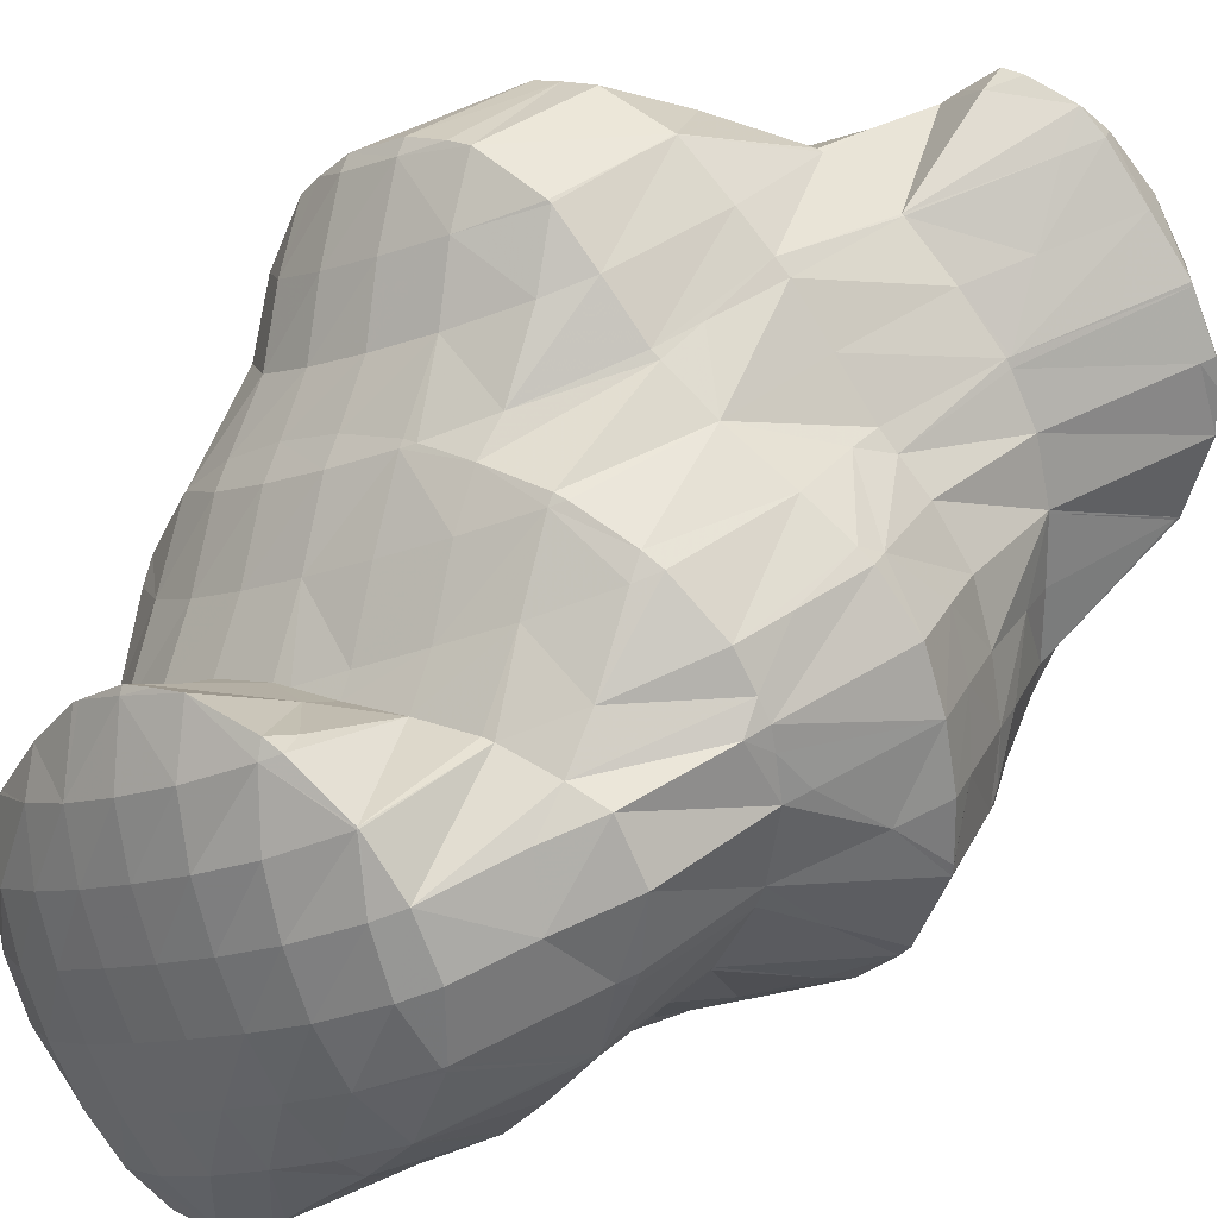
<metadata>
{"format":"obj","ext":"obj","renderer":"f3d","projection":"perspective","resolution":1024,"background":"white","views":[{"elev":51.9,"azim":-148.8,"up":"+Y"}]}
</metadata>
<code>
v 266.6 311.2 96.83
v 267.1 312.2 97.17
v 266.4 311.2 97.01
v 266.2 310.8 96.7
v 267.7 315 98.06
v 267.8 317.3 98.75
v 266.3 315.4 99.76
v 265.2 313.6 99.62
v 267.4 312.9 97.41
v 264.3 312 98.87
v 265.1 309.8 96.36
v 263.6 310.5 97.72
v 263 309.2 96.07
v 267.8 317.3 98.76
v 267.1 319.9 99.51
v 265.5 318 101.1
v 264.2 316.1 101.9
v 263.2 314.5 101.4
v 262.4 313 100.2
v 261.8 311.5 98.72
v 262.6 309.2 96.05
v 261.2 310 96.91
v 261 309.6 96.06
v 266.7 320.4 99.64
v 265.8 321.4 99.88
v 265.5 321.1 100.2
v 263.9 319.1 101.6
v 262.6 317.3 102.1
v 261.6 315.6 101.7
v 260.9 314.1 100.4
v 260.2 312.6 98.9
v 259.6 311.2 97.24
v 259.4 310.6 96.24
v 265.1 321.5 99.86
v 263.6 321.4 99.69
v 262.9 320.5 100.1
v 261.6 318.7 100.5
v 260.5 317 100.4
v 259.7 315.4 99.59
v 258.9 313.9 98.41
v 258.3 312.4 96.72
v 258.3 312.4 96.69
v 262.7 320.9 99.48
v 261.2 319.7 99
v 259.7 318.5 98.53
v 259.6 318.4 98.5
v 258.6 316.8 98.19
v 258 315 97.41
v 258.3 316.2 97.78
v 258.2 312.4 96.7
v 258.5 317 98.01
v 268.3 309.1 92.17
v 268.4 309.3 92.21
v 268.3 309.1 92.25
v 267.2 307.4 91.89
v 267.4 307.4 91.68
v 266.9 307 91.56
v 271.6 318.4 95.22
v 271.6 318.6 95.28
v 271.5 318.4 95.32
v 270.3 316.7 95.65
v 271.1 316.5 94.54
v 269 314.9 96.09
v 270.4 314.8 93.9
v 267.5 312.9 97.13
v 269.6 313 93.31
v 268.9 311.1 92.73
v 265.7 309.7 95.71
v 265 308.2 94.04
v 265.8 306 91.27
v 264.3 306.7 92.54
v 263.9 305.6 91.06
v 270.5 320.5 95.79
v 269.5 319.3 96.81
v 267.8 317.3 98.74
v 263 309.1 95.8
v 262.6 307.7 93.5
v 262.7 305.8 91.07
v 262 306.3 91.44
v 262 306.1 91.11
v 268.5 320.8 95.71
v 267.9 320.4 97.3
v 260.9 308.8 93.98
v 260.5 307.4 91.54
v 260.5 307.4 91.36
v 265.8 321.3 99.09
v 268.3 320.8 95.69
v 266 320.3 95.33
v 259.7 310.1 93.28
v 260.3 307.6 91.42
v 259.6 309.6 91.91
v 263.4 320.8 98.56
v 265.9 320.2 95.32
v 262.9 319.4 96.54
v 264.1 319.2 94.87
v 262.4 318.1 94.52
v 262.5 318 94.42
v 262.3 317.8 94.35
v 260 312.7 92.76
v 258.3 312.4 96.56
v 260.4 314.7 93.34
v 259.6 310.6 92.16
v 258.8 316.9 97.64
v 261.3 316.6 93.92
v 260.5 314.8 93.36
v 275.9 316.8 90.92
v 276 317.1 91.04
v 275.8 316.8 91.1
v 274.7 315.2 91.01
v 275.5 315 90.17
v 273.7 313.5 90.64
v 274.8 313.2 89.49
v 272.7 311.9 90.25
v 273.9 311.5 88.91
v 271.6 310.2 89.95
v 273 309.7 88.42
v 270.5 308.4 89.77
v 272.1 307.8 87.95
v 269.4 306.6 89.44
v 271.3 305.9 87.5
v 268.5 305 88.53
v 269.9 304.4 87.09
v 267.9 303.7 86.82
v 276 318.9 91.72
v 275.8 320.8 92.37
v 274.8 319.4 92.95
v 273.7 317.7 93.11
v 272.7 316 92.89
v 271.7 314.4 92.53
v 270.6 312.7 92.2
v 269.5 310.9 92.09
v 266.4 305.8 90.65
v 267.6 303.7 86.79
v 265.9 304.4 88.22
v 265.9 304 86.77
v 275.2 321.7 92.61
v 274.6 322.4 92.78
v 274.4 322.2 93.06
v 272.8 320.3 94.56
v 263.8 305.3 90.24
v 264 304.6 86.82
v 273.8 322.7 92.79
v 272.8 323.1 92.79
v 271.3 321.4 94.86
v 262.2 305.2 86.99
v 262.3 305.2 86.89
v 262.2 305.2 86.89
v 270.5 323 92.48
v 270.5 322.9 92.54
v 260.5 306.3 87.49
v 260.6 306.2 87.08
v 270.5 322.9 92.48
v 268.6 322 92
v 267.4 321.3 91.66
v 259.4 308.8 90.22
v 260.1 306.8 87.21
v 259.3 307.8 87.45
v 266.9 321 91.53
v 265.4 319.8 91.04
v 263.9 318.5 90.57
v 263.2 318.1 90.42
v 259.9 313.3 91.41
v 259.2 311.8 89.8
v 258.8 310.2 88.05
v 258.8 310.6 88.17
v 262.2 317.4 90.16
v 260.7 316 89.71
v 259.8 314.3 89.19
v 259.1 312.4 88.64
v 275.1 306.8 84.05
v 275.3 307.2 84.14
v 275 306.8 84.21
v 273.9 305.1 83.98
v 274.1 305 83.61
v 273.5 304.3 83.41
v 278.8 315.9 87
v 279 317.4 87.59
v 278.2 316.1 87.91
v 277.2 314.5 87.74
v 278.2 314.2 86.26
v 276.3 313 87.32
v 277.5 312.6 85.57
v 275.2 311.3 87.04
v 276.6 310.8 84.99
v 274 309.5 86.97
v 275.8 308.9 84.52
v 272.8 307.7 87.04
v 271.6 305.8 87.05
v 272.7 303.6 83.2
v 270.7 304.2 86.01
v 270.3 302.8 83.04
v 270.4 302.8 82.87
v 270.3 302.8 82.86
v 279.1 317.9 87.77
v 278.5 320.2 88.5
v 277.1 318.6 90.22
v 267.9 303.6 86.3
v 268.2 303 82.76
v 278 321 88.67
v 277.2 321.9 88.89
v 276.4 321.3 91.05
v 266.2 303.4 83.24
v 266.6 303.2 82.73
v 266.2 303.3 82.73
v 275.7 323.1 89.08
v 264.2 304.3 85
v 264.5 304.1 82.82
v 274.6 323.5 89.09
v 273.9 323.7 89.07
v 262.9 305.1 83
v 270.8 323.1 91.29
v 271.6 323.5 88.73
v 271.5 323.4 88.7
v 261.3 306.3 83.22
v 269.9 322.4 88.22
v 267.8 321.2 89.18
v 268.3 321.3 87.73
v 268 321.2 87.67
v 259.5 307.7 86.05
v 259.9 307.6 83.51
v 266.3 320.5 87.34
v 265.2 320.1 87.18
v 264 318.9 89.42
v 258.7 310.4 87.69
v 259 309 83.83
v 258.8 309.4 83.92
v 264 319.7 87.01
v 261.9 318.6 87.29
v 262.4 319.1 86.75
v 260.6 316.7 88.14
v 259.6 315.1 87.5
v 258.8 313.5 86.31
v 258.2 311.9 84.58
v 258.3 312.3 84.67
v 261.9 318.9 86.67
v 260.3 317.6 86.24
v 259.3 315.9 85.72
v 258.6 314.1 85.18
v 279.6 309.2 81.47
v 279.6 309.7 81.59
v 279.3 309.4 81.8
v 278.1 307.6 82.02
v 279.1 307.1 80.91
v 277.1 305.9 81.7
v 278.1 305.4 80.4
v 276.1 304.2 80.97
v 276.8 303.9 79.92
v 275.3 302.6 79.5
v 275.3 302.6 79.47
v 275.3 302.6 79.47
v 279.4 311.9 82.09
v 279.2 312.8 82.29
v 278.7 312.2 83.16
v 277.4 310.4 83.84
v 276.3 308.7 83.96
v 273 303.5 82.69
v 273.2 301.8 79.09
v 272.6 302 79.96
v 272.5 301.7 79
v 278.6 316.4 86.2
v 278.4 315.1 82.95
v 278.4 315.1 82.82
v 270.3 301.7 78.82
v 278 319.1 86.81
v 277.5 317.7 85.13
v 278.3 315.2 82.84
v 277.2 316.7 83.16
v 268.4 302.6 80.43
v 270.1 301.8 78.82
v 268.6 302.4 78.85
v 277.2 321.7 88.44
v 276.6 320.3 86.62
v 276 318.9 85.01
v 275.7 318 83.39
v 267 303.5 79.01
v 275.6 322.9 88.62
v 275.1 321.5 86.83
v 274.5 320 85.26
v 274.2 319.1 83.57
v 265.7 305 79.27
v 273.4 322.5 87.41
v 272.8 321.1 85.86
v 272.4 319.8 83.67
v 265.4 305.5 79.37
v 263.9 306.1 80.83
v 264.6 306.7 79.64
v 271 322.1 87.11
v 272 319.9 83.67
v 270.5 320.7 84.92
v 270.4 320.2 83.65
v 263.4 308.4 80
v 262.2 307.2 81.81
v 268.4 320.5 83.61
v 262.2 310.2 80.43
v 260.5 308.2 82.74
v 268 320.5 83.58
v 266 320.2 83.39
v 262.2 310.4 80.46
v 260.3 311.2 82.34
v 261.5 312.7 81.05
v 265.3 320.1 83.31
v 262.7 319 84.54
v 263.4 319.1 82.93
v 262.5 318.2 82.62
v 261.4 315.8 81.89
v 261 315.8 82.58
v 261.8 317 82.26
v 259.5 313.9 83.78
v 261.4 313.4 81.23
v 262.1 317.6 82.45
v 279.5 309.4 81.13
v 278.8 307.9 79.36
v 278.1 306.4 77.6
v 277.5 305.2 76.55
v 277.3 304.7 76.42
v 277 304.4 76.31
v 275.3 302.6 79.33
v 279.1 312.3 81.57
v 278.5 310.8 79.49
v 278.1 309.1 77.53
v 278 309.7 77.67
v 278 306.6 76.95
v 275.9 303.3 75.95
v 273.8 302.5 75.55
v 273.7 302.5 75.55
v 277.9 313.6 80.66
v 277.3 312.2 78.35
v 277.3 312.1 78.18
v 271.6 302.7 75.41
v 277.1 316.3 82.42
v 276.5 314.9 80.38
v 277.1 312.4 78.24
v 276.1 313.8 78.48
v 269.9 303.1 75.35
v 269.7 303.2 75.35
v 275.6 317.5 82.44
v 275 316.1 80.46
v 274.6 315 78.67
v 268 304 75.42
v 274 318.6 82.77
v 273.4 317.2 80.82
v 272.9 315.9 78.78
v 266.5 305.2 75.61
v 272.4 319.7 83.45
v 271.8 318.3 81.4
v 272.4 316 78.78
v 271.2 316.8 79.44
v 271.1 316.4 78.8
v 265.1 306.7 76.54
v 265.2 306.7 75.9
v 270.1 319.3 82.18
v 269.5 317.9 80.26
v 269.2 317.1 78.86
v 265.1 306.9 75.95
v 264.2 308.6 76.32
v 268.3 320.3 83.29
v 267.8 318.9 81.19
v 267.3 317.6 78.91
v 263.2 310.6 76.8
v 265.9 319.8 82.71
v 267 317.7 78.91
v 265.4 318.4 80.4
v 265.2 317.7 78.81
v 263.1 310.9 76.86
v 262.6 313.3 77.49
v 262.4 317.7 81.73
v 263.9 317.6 78.72
v 262.7 316 78.24
v 262.5 313.7 77.6
v 277.3 304.8 76.25
v 278.3 309.6 75.3
v 278.3 309.2 73.94
v 277.9 307.8 73.53
v 277 306 73.01
v 275.7 304.6 72.52
v 275.5 304.5 72.47
v 273.8 302.6 75.42
v 278.2 312.5 74.76
v 278.2 312.6 74.79
v 277.9 312.4 76.05
v 278.5 309.8 74.11
v 274 303.5 72.08
v 272.3 302.7 71.75
v 277.2 314.7 75.24
v 271.6 302.9 71.72
v 270.5 303.3 71.73
v 276.1 316.5 75.63
v 269.1 304.7 71.96
v 276 316.7 75.66
v 274.8 317.9 75.87
v 274.6 317.7 76.16
v 268.9 305.1 72.03
v 267.2 305.8 73.93
v 268 306.5 72.31
v 273.9 318.3 75.91
v 271.6 317 78.04
v 273 318.7 75.94
v 266.8 308.2 72.65
v 265.3 306.8 75.63
v 270.9 318.8 75.78
v 270.5 318.3 76.52
v 265.7 310 73.06
v 265.7 310.1 73.07
v 265.7 310.1 73.06
v 270.3 318.7 75.7
v 268.2 317.9 75.34
v 265.1 312.8 73.73
v 263.3 310.8 76.48
v 268.1 317.9 75.33
v 265.1 317.1 77.34
v 266.6 316.7 74.88
v 264.2 315.5 76.31
v 265.5 315.1 74.38
v 262.8 313.6 77.14
v 265.1 313 73.78
v 277.7 308 73.23
v 276.7 306.4 72.66
v 275.6 304.7 72.45
v 278.2 312.5 74.72
v 277.4 311 73.34
v 276.5 309.3 72.53
v 275.5 307.7 71.97
v 274.4 306 71.6
v 273.3 304.2 71.5
v 276.9 313.8 74.2
v 276 312.2 73.11
v 275.1 310.6 72.39
v 274.1 308.9 71.84
v 273.1 307.2 71.44
v 272 305.5 71.26
v 270.7 303.7 71.56
v 275.5 315 74.04
v 274.6 313.4 73.11
v 273.6 311.8 72.44
v 272.6 310.1 71.92
v 271.6 308.4 71.53
v 270.5 306.7 71.4
v 269.2 304.9 71.89
v 274.7 317.7 75.65
v 274 316.2 74.15
v 273.1 314.6 73.26
v 272.1 312.9 72.62
v 271.1 311.3 72.11
v 270.1 309.6 71.77
v 268.9 307.8 71.76
v 272.4 317.3 74.53
v 271.6 315.7 73.57
v 270.6 314.1 72.9
v 269.6 312.4 72.39
v 268.6 310.7 72.1
v 267.4 309 72.26
v 270.7 318.4 75.36
v 269.9 316.9 74.14
v 269 315.2 73.36
v 268 313.6 72.84
v 267 311.8 72.63
v 268.2 317.9 75.3
v 267.3 316.3 74.27
v 266.4 314.6 73.68
v 265.2 312.9 73.69
g foo
f 1 2 3
f 4 1 3
f 5 6 7
f 5 7 8
f 5 8 9
f 9 8 2
f 2 8 3
f 3 8 10
f 4 3 11
f 11 3 12
f 12 3 10
f 13 11 12
f 14 15 16
f 14 16 6
f 6 16 7
f 7 16 17
f 18 8 17
f 8 7 17
f 19 10 18
f 10 8 18
f 20 12 19
f 12 10 19
f 13 12 21
f 21 12 22
f 22 12 20
f 23 21 22
f 24 25 26
f 24 26 15
f 15 26 16
f 16 26 27
f 28 17 27
f 17 16 27
f 29 18 28
f 18 17 28
f 30 19 29
f 19 18 29
f 31 20 30
f 20 19 30
f 32 22 31
f 22 20 31
f 23 22 32
f 23 32 33
f 25 34 26
f 35 36 34
f 34 36 26
f 26 36 27
f 37 28 36
f 28 27 36
f 38 29 37
f 29 28 37
f 39 30 38
f 30 29 38
f 40 31 39
f 31 30 39
f 41 32 40
f 32 31 40
f 33 32 41
f 33 41 42
f 35 43 36
f 44 37 36
f 44 36 43
f 45 38 37
f 45 37 44
f 46 47 45
f 45 47 38
f 38 47 39
f 48 40 49
f 49 40 47
f 47 40 39
f 50 41 40
f 50 40 48
f 50 42 41
f 46 51 47
f 51 49 47
f 52 53 54
f 52 54 55
f 52 55 56
f 57 56 55
f 58 59 60
f 58 60 61
f 58 61 62
f 62 61 63
f 62 63 64
f 64 63 65
f 64 65 66
f 2 1 65
f 65 1 66
f 66 1 67
f 54 4 68
f 4 54 1
f 1 54 53
f 53 67 1
f 69 55 68
f 55 54 68
f 57 55 70
f 70 55 71
f 71 55 69
f 72 70 71
f 73 74 60
f 73 60 59
f 75 61 74
f 61 60 74
f 6 5 75
f 5 63 75
f 63 61 75
f 65 5 9
f 65 63 5
f 65 9 2
f 68 4 11
f 11 13 68
f 13 76 68
f 76 69 68
f 77 71 76
f 71 69 76
f 72 71 78
f 78 71 79
f 79 71 77
f 80 78 79
f 81 82 74
f 81 74 73
f 15 14 82
f 14 75 82
f 75 74 82
f 75 14 6
f 76 13 21
f 21 23 76
f 23 83 76
f 83 77 76
f 84 79 83
f 79 77 83
f 80 79 84
f 80 84 85
f 25 24 86
f 87 82 81
f 86 24 15
f 86 15 88
f 88 15 82
f 88 82 87
f 89 23 33
f 89 83 23
f 90 84 91
f 91 84 89
f 89 84 83
f 90 85 84
f 86 34 25
f 35 34 86
f 35 86 88
f 35 88 92
f 92 88 93
f 93 94 92
f 93 95 94
f 95 96 94
f 95 97 96
f 98 96 97
f 99 100 101
f 42 89 33
f 89 42 102
f 102 42 100
f 100 99 102
f 102 91 89
f 92 43 35
f 94 44 43
f 94 43 92
f 96 45 44
f 96 44 94
f 46 45 96
f 46 96 98
f 46 98 103
f 103 98 104
f 49 103 48
f 103 104 48
f 104 105 48
f 100 50 101
f 101 50 105
f 105 50 48
f 100 42 50
f 103 51 46
f 103 49 51
f 106 107 108
f 106 108 109
f 106 109 110
f 110 109 111
f 110 111 112
f 112 111 113
f 112 113 114
f 114 113 115
f 114 115 116
f 116 115 117
f 116 117 118
f 118 117 119
f 118 119 120
f 120 119 121
f 120 121 122
f 123 122 121
f 124 125 126
f 124 126 107
f 107 126 108
f 108 126 127
f 128 109 127
f 109 108 127
f 129 111 128
f 111 109 128
f 130 113 129
f 113 111 129
f 131 115 130
f 115 113 130
f 53 52 131
f 52 117 131
f 117 115 131
f 119 52 56
f 119 117 52
f 56 57 119
f 57 132 119
f 132 121 119
f 123 121 133
f 133 121 134
f 134 121 132
f 135 133 134
f 136 137 138
f 136 138 125
f 125 138 126
f 126 138 139
f 59 58 139
f 58 127 139
f 127 126 139
f 128 58 62
f 128 127 58
f 129 62 64
f 129 128 62
f 130 64 66
f 130 129 64
f 131 66 67
f 131 130 66
f 131 67 53
f 132 57 70
f 70 72 132
f 72 140 132
f 140 134 132
f 135 134 140
f 135 140 141
f 137 142 138
f 143 144 142
f 142 144 138
f 138 144 139
f 139 73 59
f 139 144 73
f 140 72 78
f 140 78 80
f 140 80 145
f 140 145 141
f 141 145 146
f 147 146 145
f 148 149 144
f 148 144 143
f 144 81 73
f 144 149 81
f 150 80 85
f 150 145 80
f 147 145 150
f 147 150 151
f 148 152 149
f 149 152 81
f 81 152 87
f 87 152 153
f 87 154 88
f 87 153 154
f 155 90 91
f 150 85 90
f 150 90 155
f 150 155 156
f 156 155 157
f 156 151 150
f 154 158 93
f 154 93 88
f 93 158 95
f 158 159 95
f 95 159 97
f 159 160 97
f 97 161 98
f 97 160 161
f 162 99 101
f 162 102 99
f 162 163 102
f 155 91 102
f 155 102 163
f 155 163 164
f 164 163 165
f 164 157 155
f 161 166 104
f 161 104 98
f 104 166 105
f 166 167 105
f 101 105 162
f 162 105 168
f 168 105 167
f 169 163 162
f 169 162 168
f 169 165 163
f 170 171 172
f 170 172 173
f 170 173 174
f 175 174 173
f 176 177 178
f 176 178 179
f 176 179 180
f 180 179 181
f 180 181 182
f 182 181 183
f 182 183 184
f 184 183 185
f 184 185 186
f 186 185 171
f 171 185 172
f 172 185 187
f 188 173 187
f 173 172 187
f 175 173 189
f 189 173 190
f 190 173 188
f 189 190 191
f 189 191 192
f 193 192 191
f 194 195 196
f 196 107 106
f 196 106 178
f 196 178 194
f 194 178 177
f 179 106 110
f 179 178 106
f 181 110 112
f 181 179 110
f 183 112 114
f 183 181 112
f 185 114 116
f 185 183 114
f 187 116 118
f 187 185 116
f 188 118 120
f 188 187 118
f 190 120 122
f 190 188 120
f 122 123 190
f 123 197 190
f 197 191 190
f 193 191 197
f 193 197 198
f 199 200 201
f 201 125 124
f 201 124 196
f 201 196 199
f 199 196 195
f 196 124 107
f 197 123 133
f 197 133 135
f 197 135 202
f 197 202 198
f 198 202 203
f 204 203 202
f 201 200 136
f 136 200 137
f 137 200 205
f 201 136 125
f 206 135 141
f 206 202 135
f 204 202 206
f 204 206 207
f 205 208 142
f 205 142 137
f 142 209 143
f 142 208 209
f 206 141 146
f 146 147 206
f 206 147 207
f 207 147 210
f 211 148 212
f 212 148 209
f 209 148 143
f 213 211 212
f 151 214 147
f 214 210 147
f 211 152 148
f 213 215 211
f 211 215 152
f 152 215 153
f 216 154 217
f 154 153 217
f 153 215 217
f 218 216 217
f 219 156 157
f 219 220 156
f 156 220 151
f 151 220 214
f 216 158 154
f 218 221 216
f 216 221 158
f 158 221 159
f 222 223 221
f 223 160 221
f 160 159 221
f 223 161 160
f 224 164 165
f 219 157 164
f 219 164 224
f 219 224 225
f 225 224 226
f 225 220 219
f 222 227 223
f 228 166 161
f 228 161 223
f 228 223 229
f 229 223 227
f 228 167 166
f 228 230 167
f 230 168 167
f 230 231 168
f 231 169 168
f 231 232 169
f 224 165 169
f 224 169 232
f 224 232 233
f 233 232 234
f 233 226 224
f 229 235 228
f 236 230 228
f 236 228 235
f 237 231 230
f 237 230 236
f 238 232 231
f 238 231 237
f 238 234 232
f 239 240 241
f 239 241 242
f 239 242 243
f 243 242 244
f 243 244 245
f 245 244 246
f 245 246 247
f 247 246 248
f 247 248 249
f 250 249 248
f 251 252 253
f 251 253 240
f 240 253 241
f 241 253 254
f 255 242 254
f 242 241 254
f 171 170 255
f 170 244 255
f 244 242 255
f 246 170 174
f 246 244 170
f 174 175 246
f 175 256 246
f 256 248 246
f 250 248 257
f 257 248 258
f 258 248 256
f 259 257 258
f 260 177 176
f 260 176 180
f 260 180 261
f 261 252 262
f 252 261 180
f 252 180 253
f 182 253 180
f 254 182 184
f 254 253 182
f 255 184 186
f 255 254 184
f 255 186 171
f 256 175 189
f 258 189 192
f 258 256 189
f 192 193 258
f 258 193 259
f 259 193 263
f 264 195 194
f 177 260 194
f 194 260 264
f 264 260 265
f 266 267 261
f 267 265 261
f 265 260 261
f 266 261 262
f 268 269 198
f 269 263 198
f 263 193 198
f 270 269 268
f 271 200 199
f 195 264 199
f 199 264 271
f 271 264 272
f 273 272 265
f 272 264 265
f 267 273 265
f 267 274 273
f 268 198 203
f 203 204 268
f 268 204 270
f 270 204 275
f 276 205 200
f 276 200 271
f 277 276 272
f 276 271 272
f 278 277 273
f 277 272 273
f 274 278 273
f 274 279 278
f 207 280 204
f 280 275 204
f 276 208 205
f 208 276 209
f 209 276 281
f 281 276 277
f 282 281 278
f 281 277 278
f 279 282 278
f 279 283 282
f 284 285 286
f 284 280 285
f 285 280 210
f 210 280 207
f 281 212 209
f 212 281 213
f 213 281 287
f 287 281 282
f 283 288 282
f 288 289 282
f 289 287 282
f 290 289 288
f 291 285 292
f 291 286 285
f 285 210 214
f 285 214 292
f 287 215 213
f 289 217 215
f 289 215 287
f 217 289 218
f 289 290 218
f 290 293 218
f 294 292 295
f 294 291 292
f 292 214 220
f 292 220 295
f 293 296 221
f 293 221 218
f 221 297 222
f 221 296 297
f 298 299 300
f 225 226 299
f 225 299 298
f 225 298 295
f 295 298 294
f 295 220 225
f 297 301 227
f 297 227 222
f 302 229 303
f 229 227 303
f 227 301 303
f 304 302 303
f 305 306 307
f 305 308 306
f 305 309 308
f 233 234 308
f 233 308 309
f 233 309 299
f 299 309 300
f 299 226 233
f 302 235 229
f 304 310 302
f 302 310 235
f 235 310 236
f 306 237 307
f 307 237 310
f 310 237 236
f 308 238 237
f 308 237 306
f 308 234 238
f 311 240 239
f 311 239 243
f 311 243 312
f 312 243 245
f 312 245 313
f 313 245 314
f 314 245 315
f 315 245 247
f 316 315 317
f 317 315 249
f 249 315 247
f 317 249 250
f 318 252 251
f 240 311 251
f 251 311 318
f 318 311 319
f 320 321 312
f 321 319 312
f 319 311 312
f 322 312 313
f 322 320 312
f 322 313 314
f 316 317 323
f 317 250 323
f 250 257 323
f 257 324 323
f 325 324 257
f 325 257 259
f 326 262 252
f 326 252 318
f 327 326 319
f 326 318 319
f 321 327 319
f 321 328 327
f 263 329 259
f 329 325 259
f 330 267 266
f 262 326 266
f 266 326 330
f 330 326 331
f 332 333 327
f 333 331 327
f 331 326 327
f 332 327 328
f 269 329 263
f 269 334 329
f 335 334 269
f 335 269 270
f 336 274 267
f 336 267 330
f 337 336 331
f 336 330 331
f 333 337 331
f 333 338 337
f 275 339 270
f 339 335 270
f 340 279 274
f 340 274 336
f 341 340 337
f 340 336 337
f 338 341 337
f 338 342 341
f 280 343 275
f 343 339 275
f 344 283 279
f 344 279 340
f 345 344 341
f 344 340 341
f 342 346 341
f 346 347 341
f 347 345 341
f 348 347 346
f 349 284 286
f 349 350 284
f 284 350 280
f 280 350 343
f 344 288 283
f 288 344 290
f 290 344 351
f 351 344 345
f 352 351 347
f 351 345 347
f 348 352 347
f 348 353 352
f 354 349 355
f 349 286 355
f 286 291 355
f 354 350 349
f 356 293 290
f 356 290 351
f 357 356 352
f 356 351 352
f 353 357 352
f 353 358 357
f 294 359 291
f 359 355 291
f 356 296 293
f 296 356 297
f 297 356 360
f 360 356 357
f 358 361 357
f 361 362 357
f 362 360 357
f 363 362 361
f 300 364 298
f 300 365 364
f 364 359 294
f 364 294 298
f 360 301 297
f 362 303 301
f 362 301 360
f 304 303 362
f 304 362 363
f 304 363 366
f 366 363 367
f 307 366 305
f 366 367 305
f 367 368 305
f 305 368 309
f 368 369 309
f 369 365 300
f 369 300 309
f 366 310 304
f 366 307 310
f 370 314 315
f 370 315 316
f 371 321 320
f 371 320 372
f 372 320 373
f 373 320 322
f 314 370 322
f 370 374 322
f 374 373 322
f 370 316 374
f 316 323 374
f 323 375 374
f 376 375 377
f 377 375 324
f 324 375 323
f 377 324 325
f 378 379 380
f 321 380 328
f 380 321 378
f 378 321 371
f 371 381 378
f 381 371 372
f 376 377 382
f 377 325 382
f 382 325 383
f 383 325 329
f 380 379 332
f 332 379 333
f 333 379 384
f 380 332 328
f 334 383 329
f 334 385 383
f 386 385 334
f 386 334 335
f 333 384 338
f 384 387 338
f 339 388 335
f 388 386 335
f 389 390 391
f 389 391 387
f 391 342 387
f 342 338 387
f 392 393 394
f 392 388 393
f 393 388 343
f 343 388 339
f 390 395 391
f 396 346 342
f 396 342 391
f 396 391 397
f 397 391 395
f 396 348 346
f 398 393 399
f 398 394 393
f 393 343 350
f 393 350 399
f 400 401 396
f 400 396 397
f 396 353 348
f 396 401 353
f 402 403 404
f 354 355 403
f 354 403 402
f 354 402 399
f 399 402 398
f 399 350 354
f 400 405 401
f 401 405 353
f 405 406 353
f 406 358 353
f 407 403 408
f 407 404 403
f 403 355 359
f 403 359 408
f 406 409 361
f 406 361 358
f 410 363 411
f 363 361 411
f 361 409 411
f 411 412 410
f 411 413 412
f 413 414 412
f 413 415 414
f 364 365 414
f 364 414 415
f 364 415 408
f 408 415 407
f 408 359 364
f 410 367 363
f 412 368 367
f 412 367 410
f 414 369 368
f 414 368 412
f 414 365 369
f 416 372 373
f 416 373 374
f 416 374 417
f 417 374 375
f 417 375 418
f 418 375 376
f 419 379 378
f 419 378 381
f 419 381 420
f 372 416 381
f 381 416 420
f 420 416 421
f 422 421 417
f 421 416 417
f 423 422 418
f 422 417 418
f 382 424 376
f 376 424 418
f 418 424 423
f 424 382 383
f 425 384 379
f 425 379 419
f 426 425 420
f 425 419 420
f 427 426 421
f 426 420 421
f 428 427 422
f 427 421 422
f 429 428 423
f 428 422 423
f 430 429 424
f 429 423 424
f 385 431 383
f 383 431 424
f 424 431 430
f 431 385 386
f 432 387 384
f 432 384 425
f 433 432 426
f 432 425 426
f 434 433 427
f 433 426 427
f 435 434 428
f 434 427 428
f 436 435 429
f 435 428 429
f 437 436 430
f 436 429 430
f 438 437 431
f 437 430 431
f 431 386 388
f 431 388 438
f 439 390 389
f 387 432 389
f 389 432 439
f 439 432 440
f 441 440 433
f 440 432 433
f 442 441 434
f 441 433 434
f 443 442 435
f 442 434 435
f 444 443 436
f 443 435 436
f 445 444 437
f 444 436 437
f 394 445 392
f 392 445 438
f 438 445 437
f 438 388 392
f 439 395 390
f 395 439 397
f 397 439 446
f 446 439 440
f 447 446 441
f 446 440 441
f 448 447 442
f 447 441 442
f 449 448 443
f 448 442 443
f 450 449 444
f 449 443 444
f 451 450 445
f 450 444 445
f 445 394 398
f 445 398 451
f 452 400 397
f 452 397 446
f 453 452 447
f 452 446 447
f 454 453 448
f 453 447 448
f 455 454 449
f 454 448 449
f 456 455 450
f 455 449 450
f 404 456 402
f 402 456 451
f 451 456 450
f 451 398 402
f 452 405 400
f 405 452 406
f 406 452 457
f 457 452 453
f 458 457 454
f 457 453 454
f 459 458 455
f 458 454 455
f 460 459 456
f 459 455 456
f 456 404 407
f 456 407 460
f 457 409 406
f 458 411 409
f 458 409 457
f 459 413 411
f 459 411 458
f 460 415 413
f 460 413 459
f 460 407 415
g

</code>
